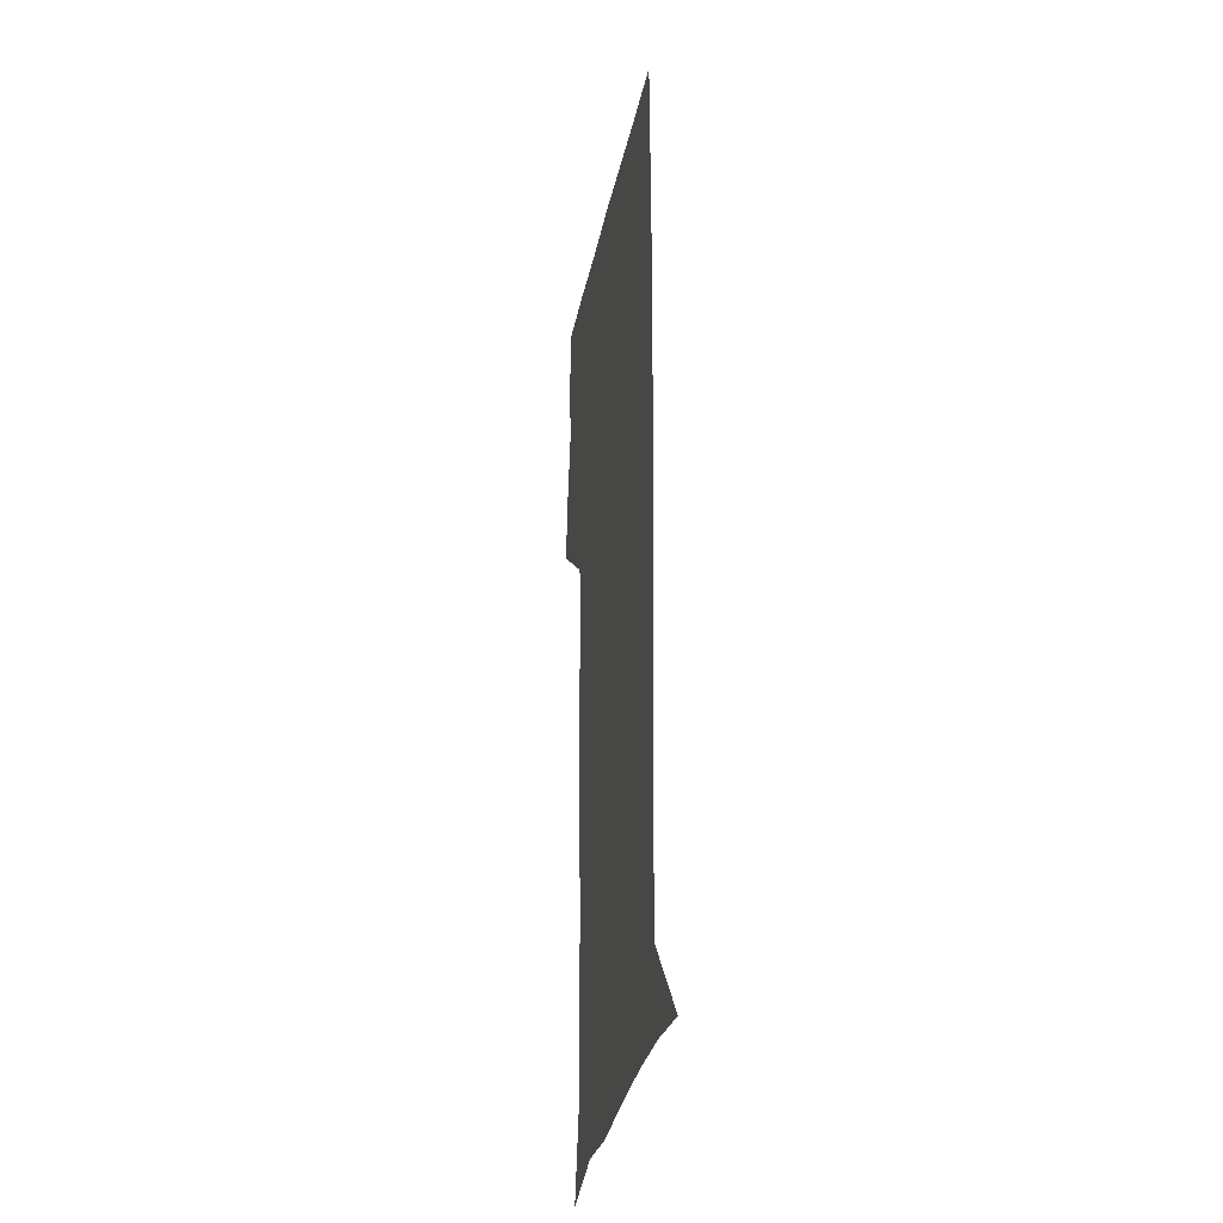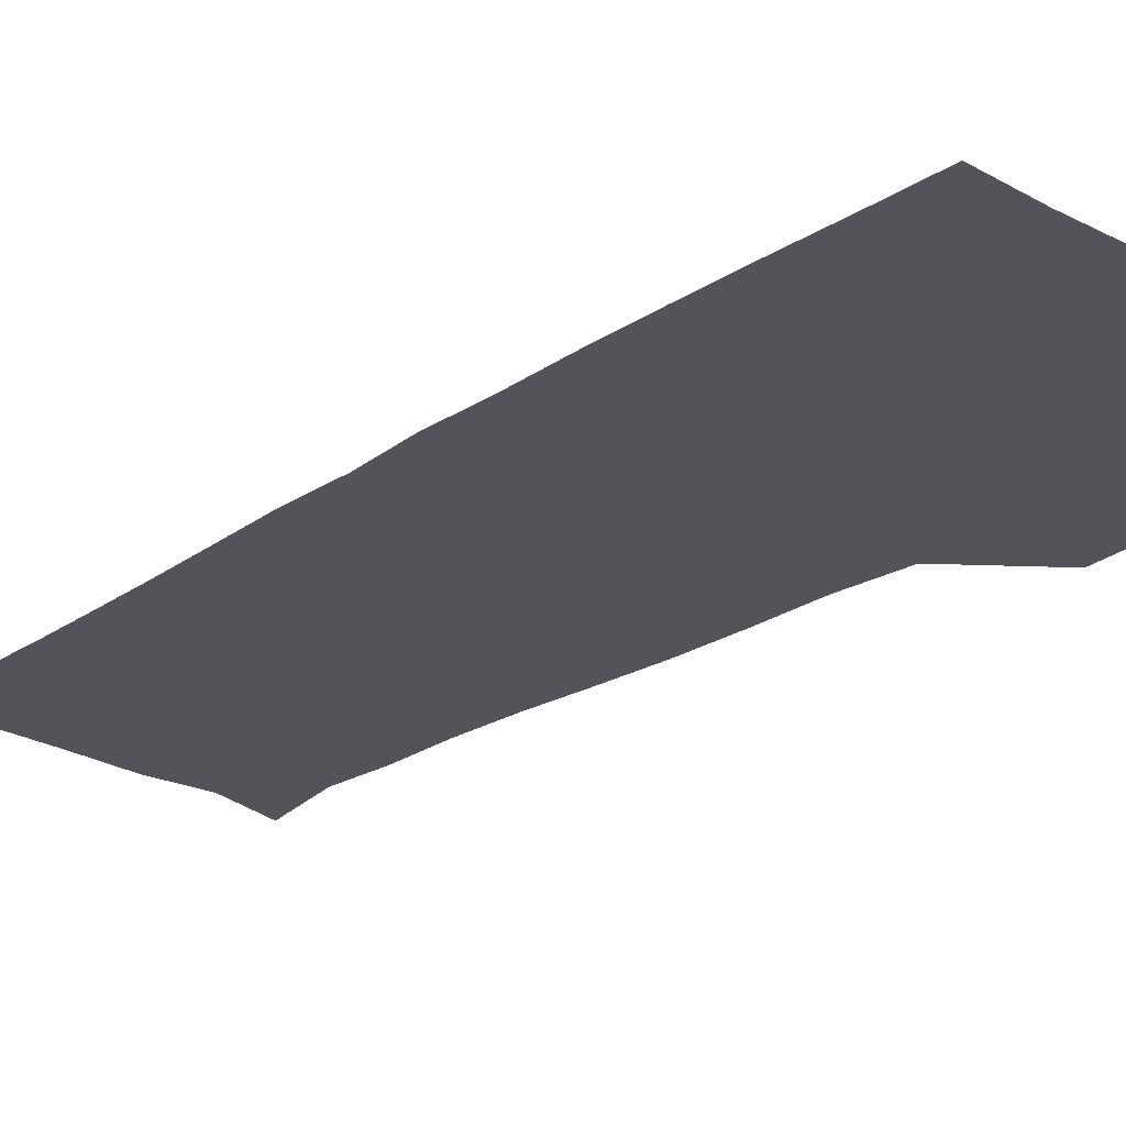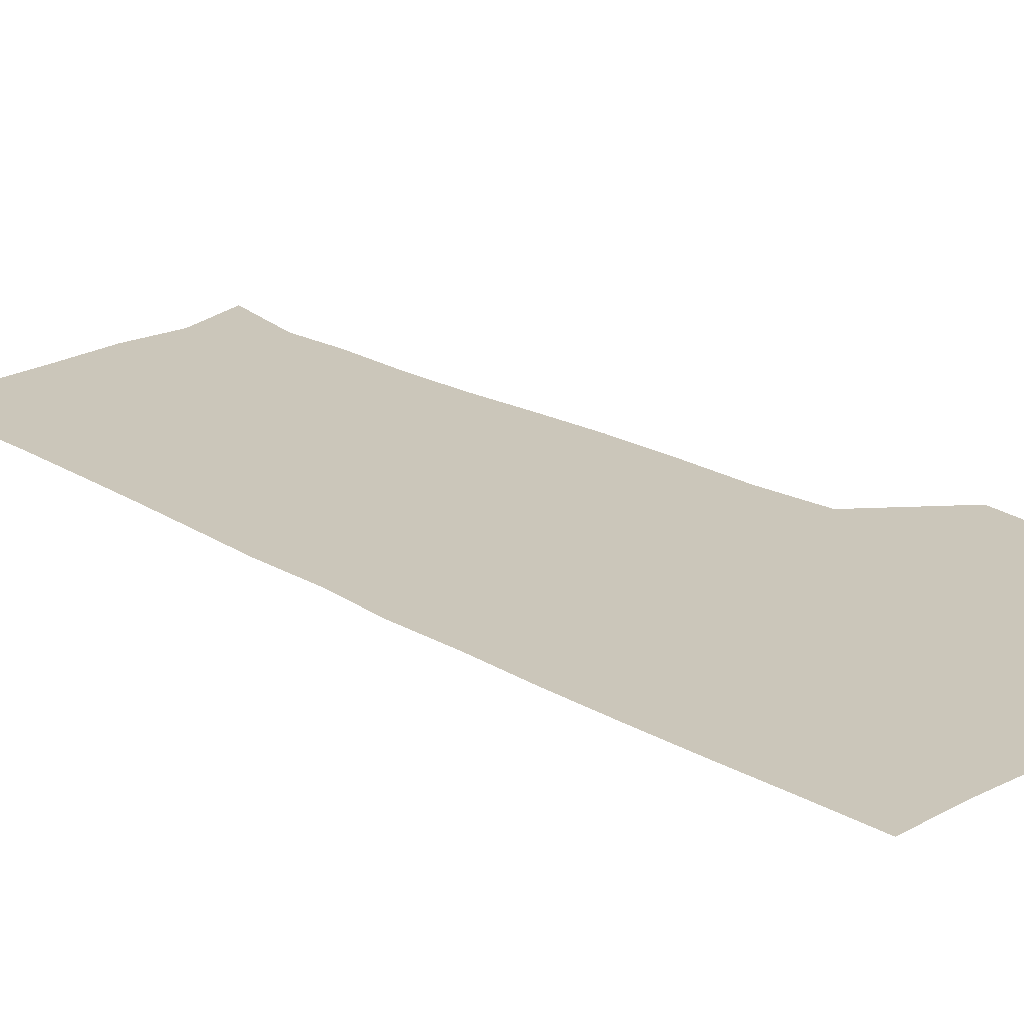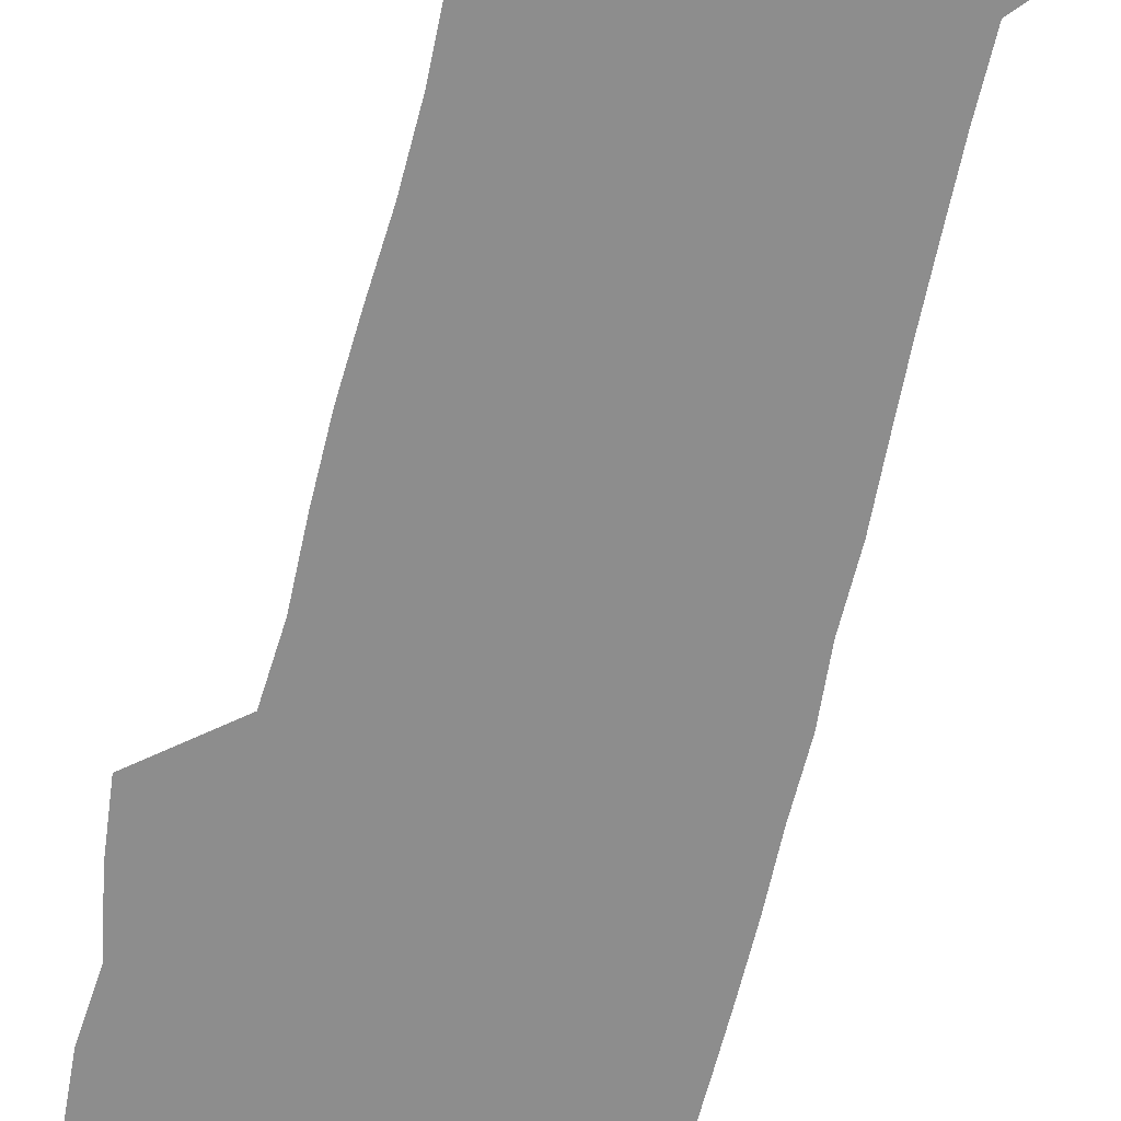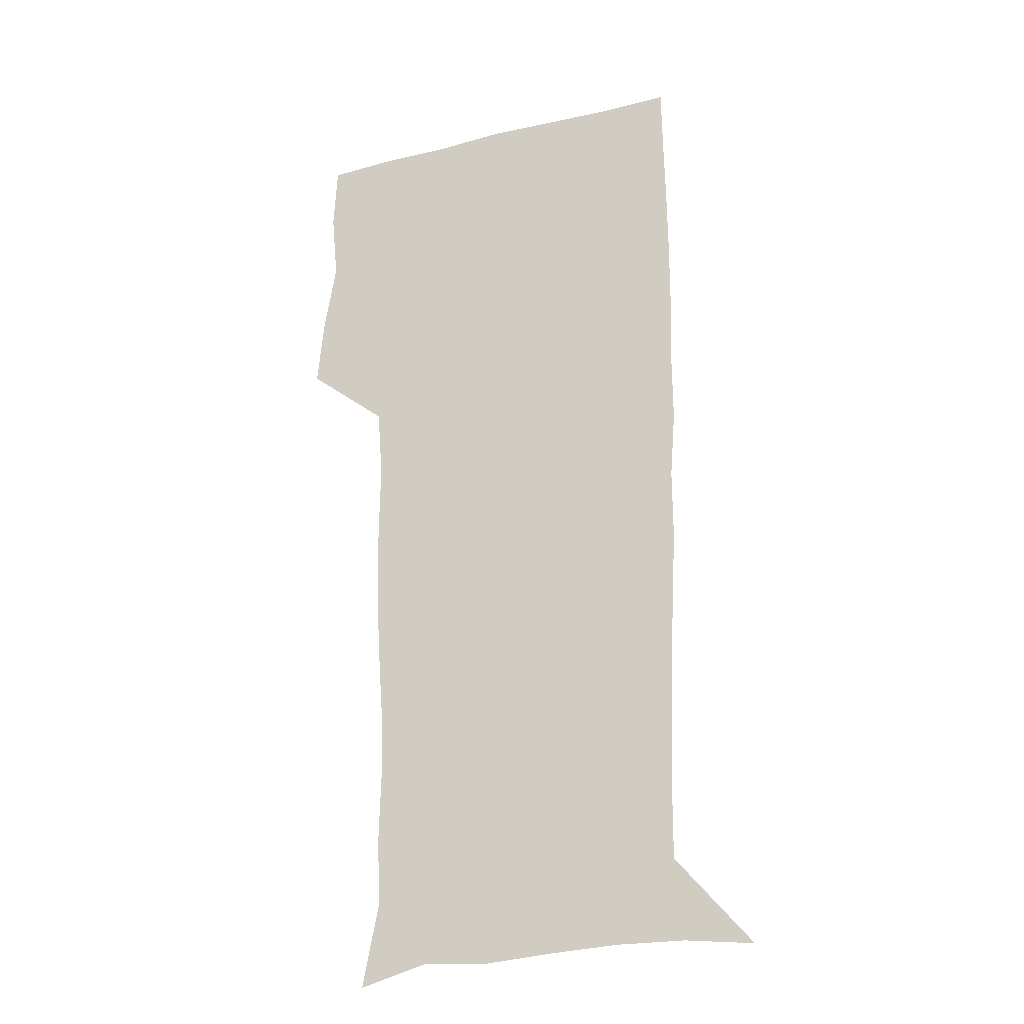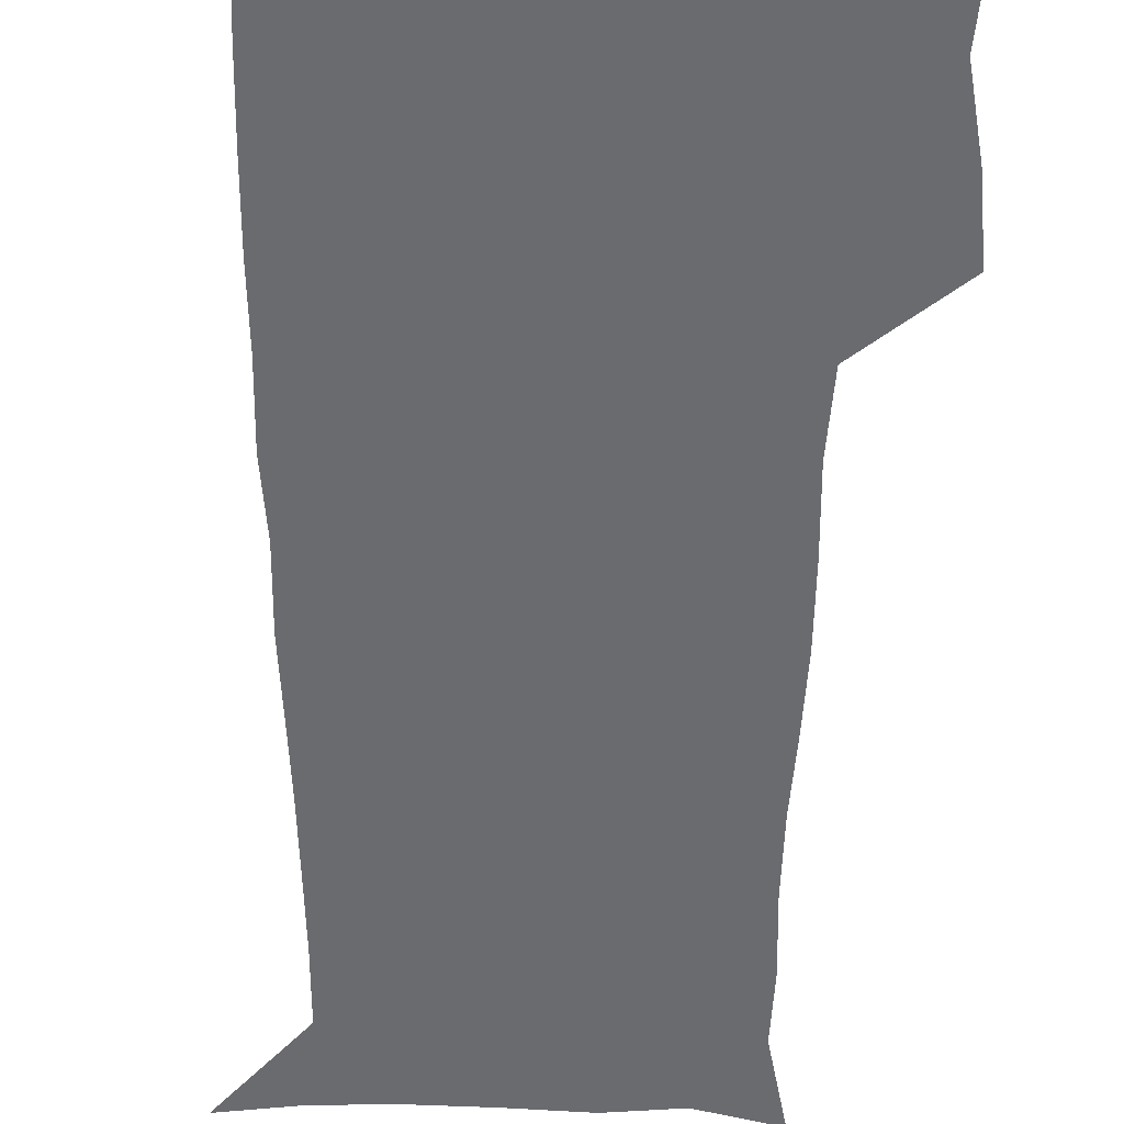
<metadata>
{"format":"obj","ext":"obj","renderer":"f3d","projection":"perspective","resolution":1024,"background":"white","views":[{"elev":-31.7,"azim":78.9,"up":"+Y"},{"elev":-23.8,"azim":137.7,"up":"+Z"},{"elev":21.1,"azim":136.5,"up":"+Z"},{"elev":-64.6,"azim":-13.3,"up":"+Z"},{"elev":-24.6,"azim":22.0,"up":"+Y"},{"elev":-53.4,"azim":179.6,"up":"+Z"}]}
</metadata>
<code>
v 472.9 447.7 0
v 475.8 478.2 0
v 481.2 509.7 0
v 478.3 540.5 0
v 479.8 569.7 0
v 509.2 137.1 0
v 516.4 174 0
v 515 201.7 0
v 515.8 233.4 0
v 514.8 264.1 0
v 512.6 293.9 0
v 510.8 324.2 0
v 510.4 355.8 0
v 510.9 388.4 0
v 508.6 419.1 0
v 512.5 450.8 0
v 510.7 480.1 0
v 513.3 509.8 0
v 513.2 539 0
v 509.7 571 0
v 539.6 145.3 0
v 544.6 180.9 0
v 546.8 213.8 0
v 546.5 243.2 0
v 545.2 272.1 0
v 544.5 301.9 0
v 543.6 331.8 0
v 542.8 361.7 0
v 542.4 392.1 0
v 543.5 422.8 0
v 544.3 452.3 0
v 544 481.1 0
v 544.1 509.7 0
v 544.5 537.7 0
v 540.5 570.5 0
v 567.5 143 0
v 572 183.7 0
v 574.5 219.9 0
v 573.9 247 0
v 573.6 276.2 0
v 573.1 305.5 0
v 572.8 335.1 0
v 572.8 365 0
v 573 394.7 0
v 573.1 423.9 0
v 573.7 453.2 0
v 573.1 481.5 0
v 573.2 510 0
v 572.8 538.5 0
v 570.2 572 0
v 597.8 145.1 0
v 599.6 187.7 0
v 600.2 217.9 0
v 600.4 246.3 0
v 600.5 277.4 0
v 600.7 305.8 0
v 600.9 337.4 0
v 601 366 0
v 601.3 394.7 0
v 601.6 423.7 0
v 601.7 453.2 0
v 601.8 481.7 0
v 601.8 510.2 0
v 601.5 538.2 0
v 600.4 571 0
v 628.1 146.3 0
v 626.8 183.7 0
v 626.5 216.4 0
v 627 245.8 0
v 627.5 275.5 0
v 628.4 304.4 0
v 628.5 335.3 0
v 628.9 364.8 0
v 629.9 393.6 0
v 630.6 422.9 0
v 630.5 452.6 0
v 630.7 481.6 0
v 630.9 510.6 0
v 630.5 539.7 0
v 630.7 570.1 0
v 657.6 145.7 0
v 654 180.8 0
v 654.2 210.4 0
v 655.2 239.7 0
v 656.2 269.6 0
v 657.7 299.1 0
v 659.3 329.1 0
v 659.2 360.5 0
v 661.4 389.9 0
v 661.2 420.8 0
v 662 450.8 0
v 662.1 481 0
v 661.8 511 0
v 661.2 540.9 0
v 660.8 570.5 0
v 687.3 142.1 0
v 691 571 0
v 691 601 0
f 15 16 1
f 1 16 2
f 16 17 2
f 2 17 3
f 17 18 3
f 3 18 4
f 18 19 4
f 4 19 5
f 19 20 5
f 6 21 7
f 21 22 7
f 7 22 8
f 22 23 8
f 8 23 9
f 23 24 9
f 9 24 10
f 24 25 10
f 10 25 11
f 25 26 11
f 11 26 12
f 26 27 12
f 12 27 13
f 27 28 13
f 13 28 14
f 28 29 14
f 14 29 15
f 29 30 15
f 15 30 16
f 30 31 16
f 16 31 17
f 31 32 17
f 17 32 18
f 32 33 18
f 18 33 19
f 33 34 19
f 19 34 20
f 34 35 20
f 21 36 22
f 36 37 22
f 22 37 23
f 37 38 23
f 23 38 24
f 38 39 24
f 24 39 25
f 39 40 25
f 25 40 26
f 40 41 26
f 26 41 27
f 41 42 27
f 27 42 28
f 42 43 28
f 28 43 29
f 43 44 29
f 29 44 30
f 44 45 30
f 30 45 31
f 45 46 31
f 31 46 32
f 46 47 32
f 32 47 33
f 47 48 33
f 33 48 34
f 48 49 34
f 34 49 35
f 49 50 35
f 36 51 37
f 51 52 37
f 37 52 38
f 52 53 38
f 38 53 39
f 53 54 39
f 39 54 40
f 54 55 40
f 40 55 41
f 55 56 41
f 41 56 42
f 56 57 42
f 42 57 43
f 57 58 43
f 43 58 44
f 58 59 44
f 44 59 45
f 59 60 45
f 45 60 46
f 60 61 46
f 46 61 47
f 61 62 47
f 47 62 48
f 62 63 48
f 48 63 49
f 63 64 49
f 49 64 50
f 64 65 50
f 51 66 52
f 66 67 52
f 52 67 53
f 67 68 53
f 53 68 54
f 68 69 54
f 54 69 55
f 69 70 55
f 55 70 56
f 70 71 56
f 56 71 57
f 71 72 57
f 57 72 58
f 72 73 58
f 58 73 59
f 73 74 59
f 59 74 60
f 74 75 60
f 60 75 61
f 75 76 61
f 61 76 62
f 76 77 62
f 62 77 63
f 77 78 63
f 63 78 64
f 78 79 64
f 64 79 65
f 79 80 65
f 66 81 67
f 81 82 67
f 67 82 68
f 82 83 68
f 68 83 69
f 83 84 69
f 69 84 70
f 84 85 70
f 70 85 71
f 85 86 71
f 71 86 72
f 86 87 72
f 72 87 73
f 87 88 73
f 73 88 74
f 88 89 74
f 74 89 75
f 89 90 75
f 75 90 76
f 90 91 76
f 76 91 77
f 91 92 77
f 77 92 78
f 92 93 78
f 78 93 79
f 93 94 79
f 79 94 80
f 94 95 80
f 81 96 82

</code>
